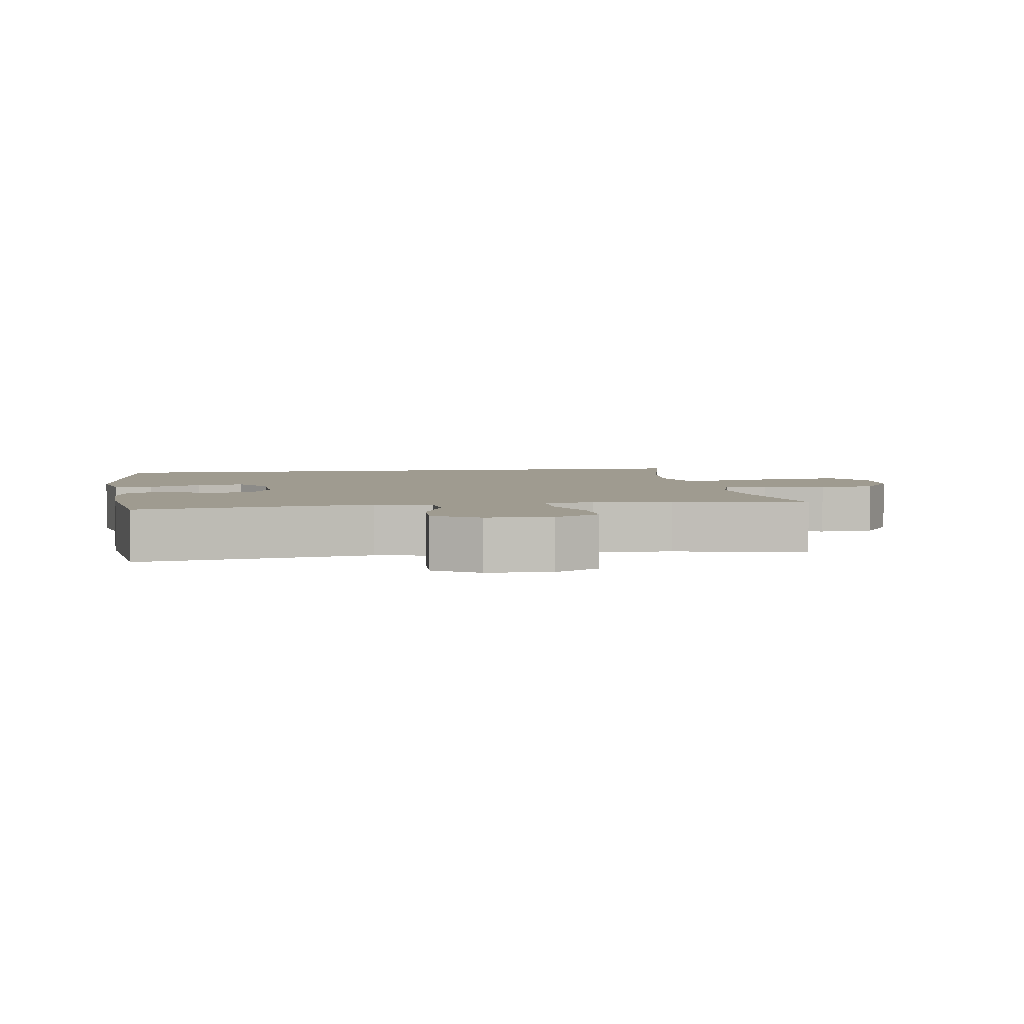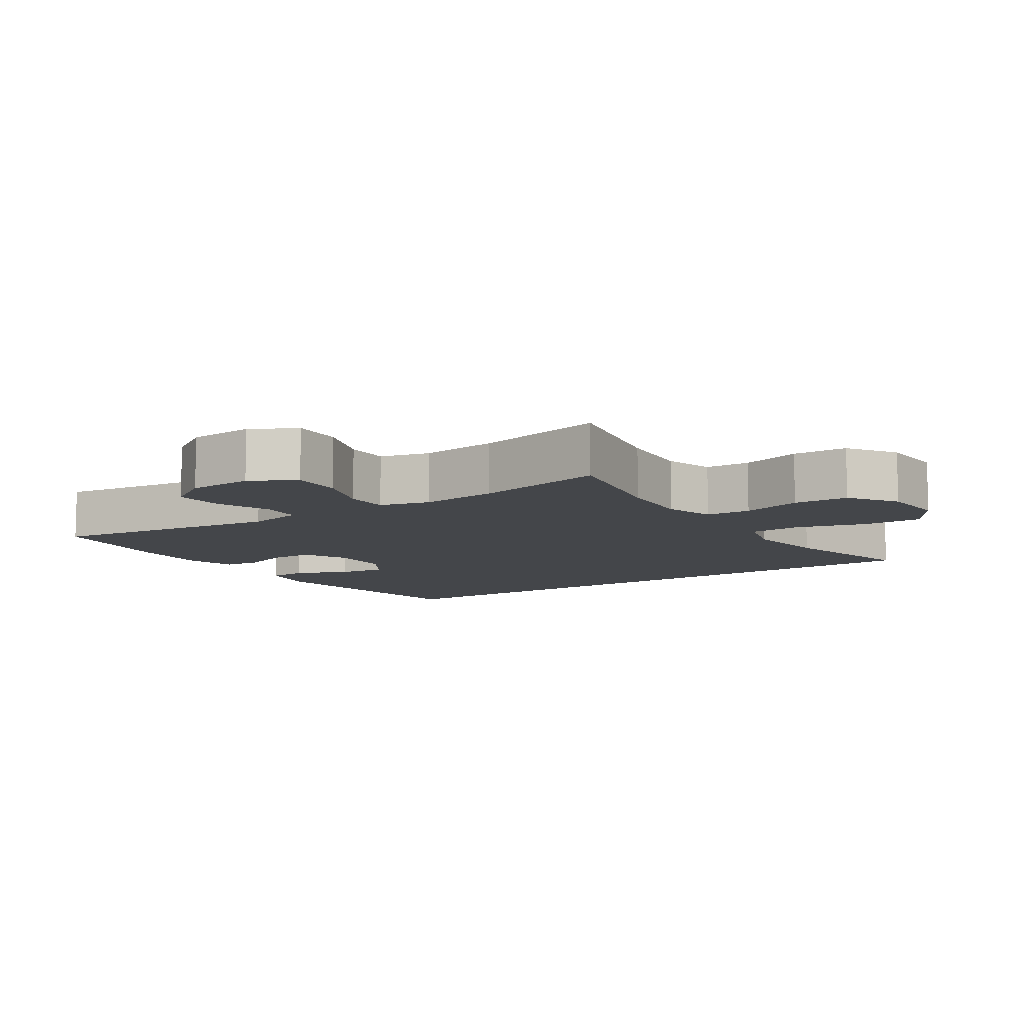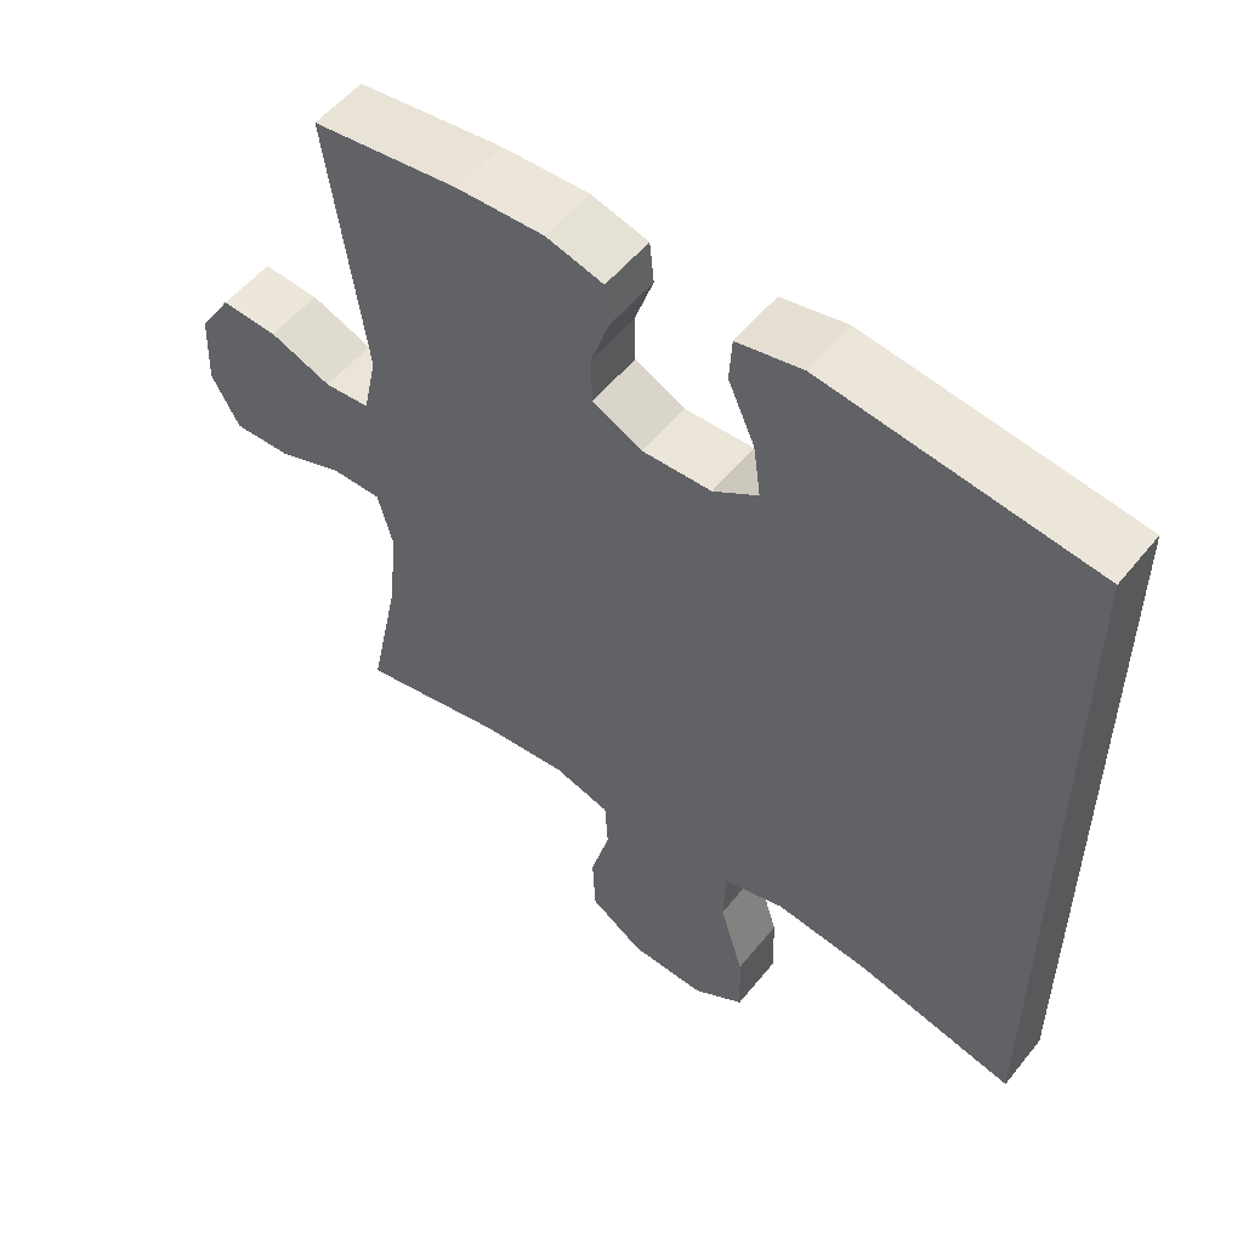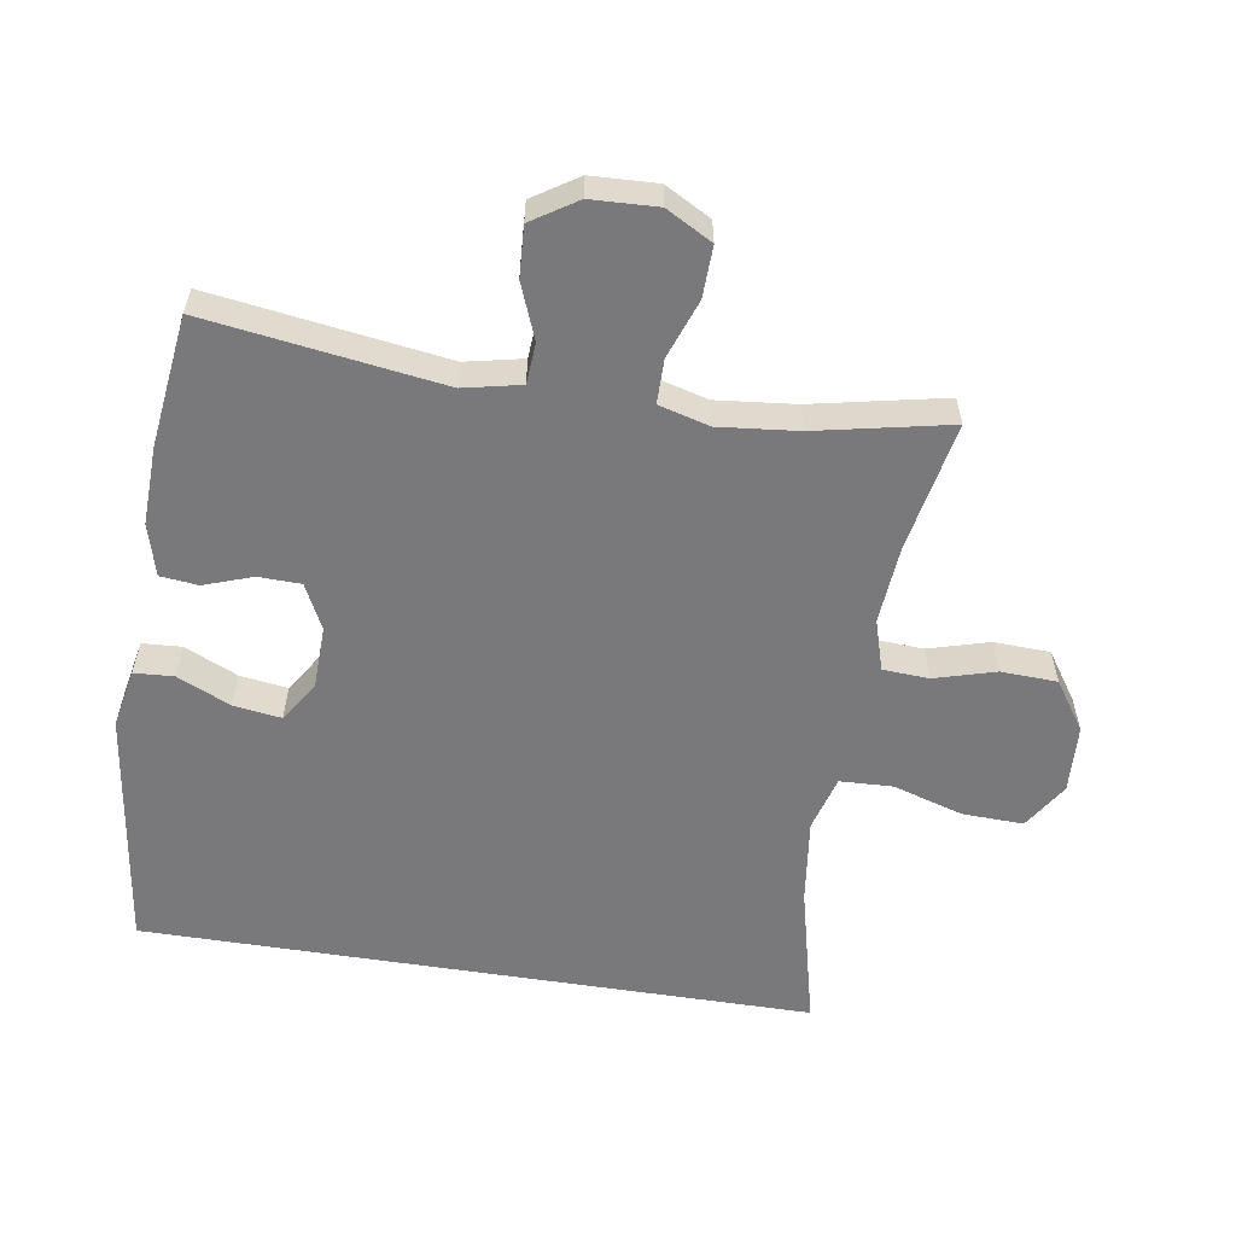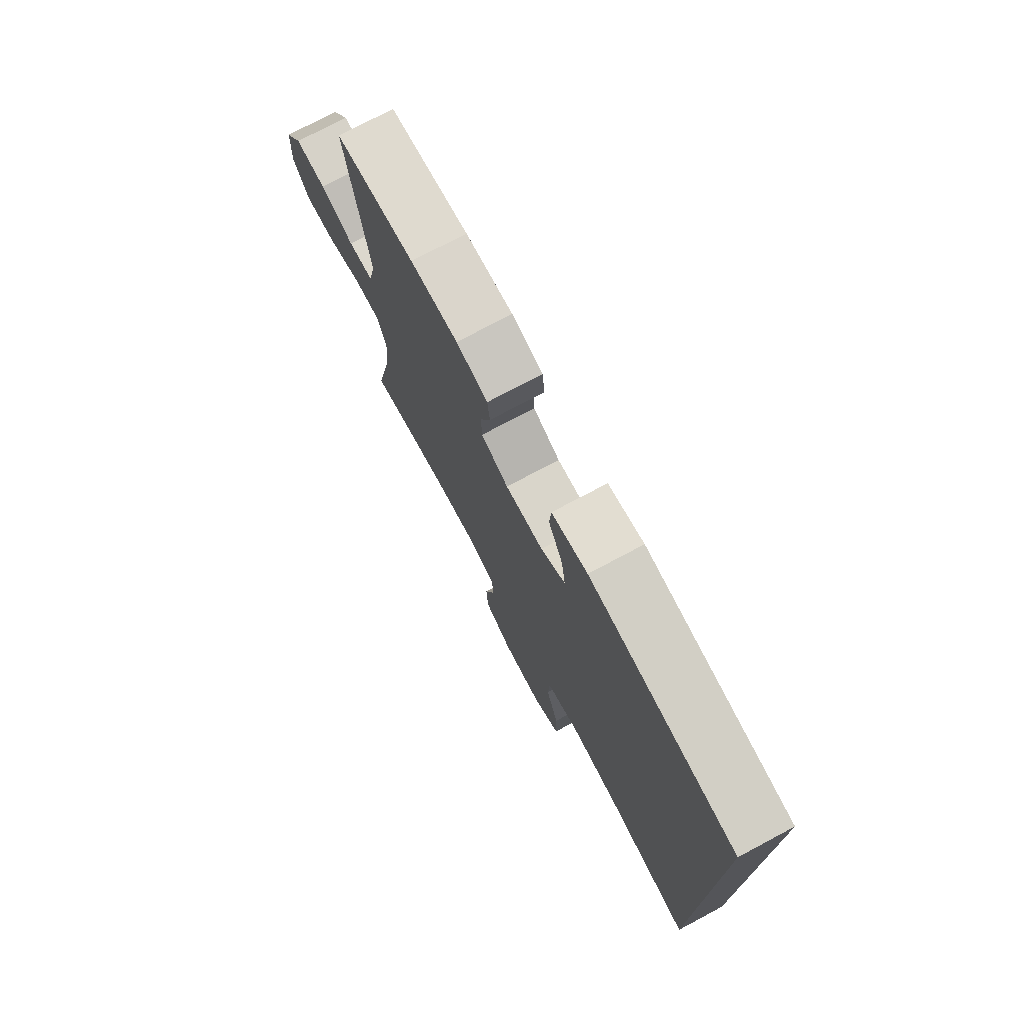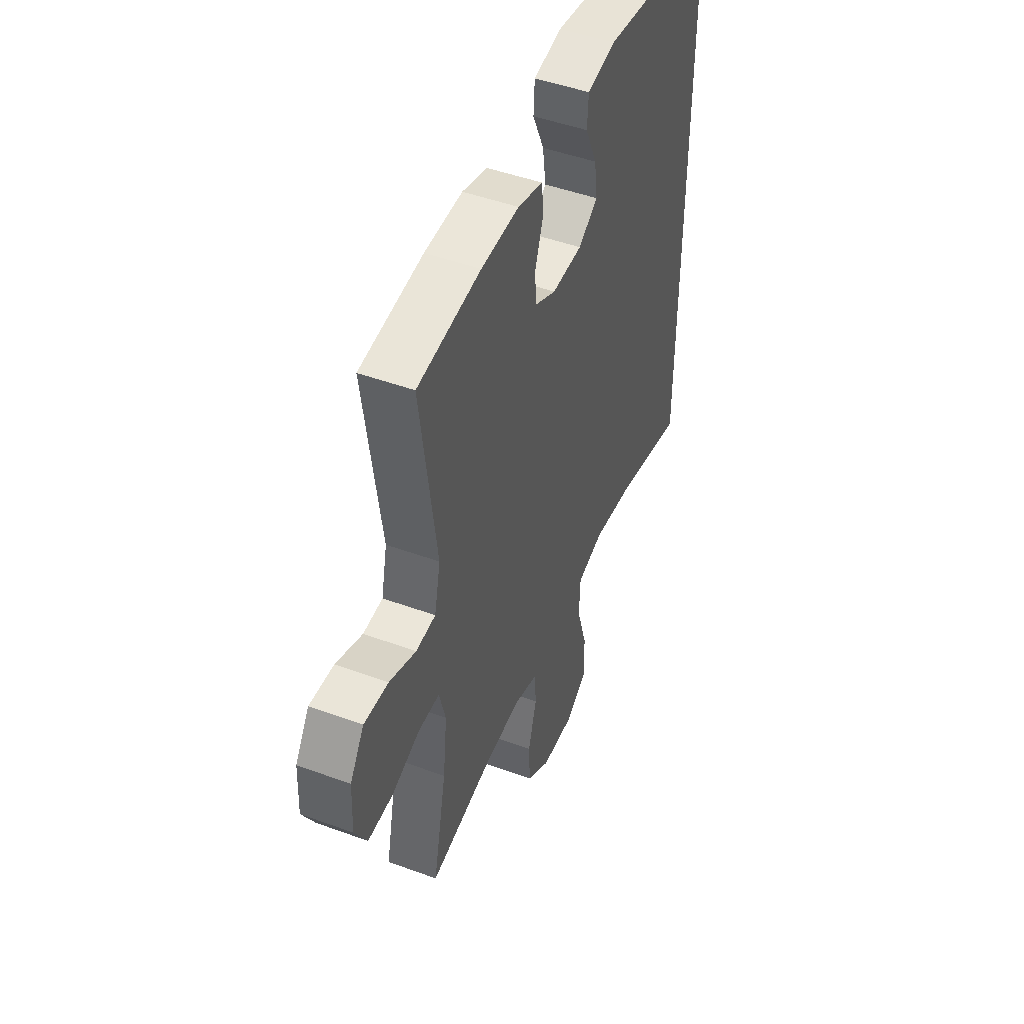
<metadata>
{"format":"obj","ext":"obj","renderer":"f3d","projection":"perspective","resolution":1024,"background":"white","views":[{"elev":4.1,"azim":80.8,"up":"+Y"},{"elev":-9.5,"azim":123.8,"up":"+Y"},{"elev":53.6,"azim":-142.1,"up":"+Z"},{"elev":-57.9,"azim":81.0,"up":"+Y"},{"elev":75.6,"azim":-118.0,"up":"+Z"},{"elev":47.7,"azim":112.4,"up":"+Z"}]}
</metadata>
<code>
o path10242
v 0.435 0.0375 -0.2711
v 0.4228 0.0375 -0.1524
v 0.4431 0.0375 -0.0767
v 0.5094 0.0375 -0.07641
v 0.5976 0.0375 -0.1083
v 0.6742 0.0375 -0.1105
v 0.7119 0.0375 -0.04158
v 0.7076 0.0375 0.05749
v 0.6641 0.0375 0.125
v 0.5886 0.0375 0.1206
v 0.5059 0.0375 0.08794
v 0.445 0.0375 0.09221
v 0.4266 0.0375 0.1783
v 0.4764 0.0375 0.5312
v 0.2807 0.0375 0.5556
v 0.1632 0.0375 0.5595
v 0.0859 0.0375 0.5381
v 0.07995 0.0375 0.4818
v 0.1052 0.0375 0.409
v 0.1036 0.0375 0.3453
v 0.03664 0.0375 0.312
v -0.05655 0.0375 0.3144
v -0.1172 0.0375 0.3532
v -0.1072 0.0375 0.4246
v -0.07127 0.0375 0.5044
v -0.0749 0.0375 0.5635
v -0.163 0.0375 0.5811
v -0.5253 0.0375 0.5312
v -0.5253 0.0375 -0.4707
v -0.312 0.0375 -0.4192
v -0.1847 0.0375 -0.4033
v -0.1022 0.0375 -0.4266
v -0.09901 0.0375 -0.5054
v -0.1308 0.0375 -0.6106
v -0.1338 0.0375 -0.7016
v -0.06474 0.0375 -0.7457
v 0.03646 0.0375 -0.7403
v 0.1092 0.0375 -0.6909
v 0.1128 0.0375 -0.6069
v 0.08678 0.0375 -0.5152
v 0.09084 0.0375 -0.4468
v 0.1664 0.0375 -0.4239
v 0.2824 0.0375 -0.4334
v 0.4764 0.0375 -0.4707
v 0.435 -0.0375 -0.2711
v 0.4228 -0.0375 -0.1524
v 0.4431 -0.0375 -0.0767
v 0.5094 -0.0375 -0.07641
v 0.5976 -0.0375 -0.1083
v 0.6742 -0.0375 -0.1105
v 0.7119 -0.0375 -0.04158
v 0.7076 -0.0375 0.05749
v 0.6641 -0.0375 0.125
v 0.5886 -0.0375 0.1206
v 0.5059 -0.0375 0.08794
v 0.445 -0.0375 0.09221
v 0.4266 -0.0375 0.1783
v 0.4764 -0.0375 0.5312
v 0.2807 -0.0375 0.5556
v 0.1632 -0.0375 0.5595
v 0.0859 -0.0375 0.5381
v 0.07995 -0.0375 0.4818
v 0.1052 -0.0375 0.409
v 0.1036 -0.0375 0.3453
v 0.03664 -0.0375 0.312
v -0.05655 -0.0375 0.3144
v -0.1172 -0.0375 0.3532
v -0.1072 -0.0375 0.4246
v -0.07127 -0.0375 0.5044
v -0.0749 -0.0375 0.5635
v -0.163 -0.0375 0.5811
v -0.5253 -0.0375 0.5312
v -0.5253 -0.0375 -0.4707
v -0.312 -0.0375 -0.4192
v -0.1847 -0.0375 -0.4033
v -0.1022 -0.0375 -0.4266
v -0.09901 -0.0375 -0.5054
v -0.1308 -0.0375 -0.6106
v -0.1338 -0.0375 -0.7016
v -0.06474 -0.0375 -0.7457
v 0.03646 -0.0375 -0.7403
v 0.1092 -0.0375 -0.6909
v 0.1128 -0.0375 -0.6069
v 0.08678 -0.0375 -0.5152
v 0.09084 -0.0375 -0.4468
v 0.1664 -0.0375 -0.4239
v 0.2824 -0.0375 -0.4334
v 0.4764 -0.0375 -0.4707
v 0.6742 0.0375 -0.1105
v 0.6742 0.0375 -0.1105
v 0.7119 0.0375 -0.04158
v 0.7076 0.0375 0.05749
v 0.6641 0.0375 0.125
v 0.6641 0.0375 0.125
v 0.5976 0.0375 -0.1083
v 0.5886 0.0375 0.1206
v 0.5094 0.0375 -0.07641
v 0.5059 0.0375 0.08794
v 0.4431 0.0375 -0.0767
v 0.4431 0.0375 -0.0767
v 0.445 0.0375 0.09221
v 0.445 0.0375 0.09221
v 0.4764 0.0375 -0.4707
v 0.4764 0.0375 -0.4707
v 0.435 0.0375 -0.2711
v 0.4266 0.0375 0.1783
v 0.4228 0.0375 -0.1524
v 0.4764 0.0375 0.5312
v 0.4764 0.0375 0.5312
v 0.2824 0.0375 -0.4334
v 0.2807 0.0375 0.5556
v 0.1664 0.0375 -0.4239
v 0.1632 0.0375 0.5595
v 0.09084 0.0375 -0.4468
v 0.09084 0.0375 -0.4468
v 0.0859 0.0375 0.5381
v 0.0859 0.0375 0.5381
v 0.1092 0.0375 -0.6909
v 0.1128 0.0375 -0.6069
v 0.08678 0.0375 -0.5152
v 0.03646 0.0375 -0.7403
v 0.1052 0.0375 0.409
v 0.1036 0.0375 0.3453
v 0.1036 0.0375 0.3453
v 0.07995 0.0375 0.4818
v 0.03664 0.0375 0.312
v -0.05655 0.0375 0.3144
v -0.06474 0.0375 -0.7457
v -0.1172 0.0375 0.3532
v -0.1172 0.0375 0.3532
v -0.1338 0.0375 -0.7016
v -0.1072 0.0375 0.4246
v -0.07127 0.0375 0.5044
v -0.0749 0.0375 0.5635
v -0.0749 0.0375 0.5635
v -0.163 0.0375 0.5811
v -0.1308 0.0375 -0.6106
v -0.09901 0.0375 -0.5054
v -0.1022 0.0375 -0.4266
v -0.1022 0.0375 -0.4266
v -0.1847 0.0375 -0.4033
v -0.312 0.0375 -0.4192
v -0.5253 0.0375 -0.4707
v -0.5253 0.0375 -0.4707
v -0.5253 0.0375 0.5312
v -0.5253 0.0375 0.5312
v 0.6742 -0.0375 -0.1105
v 0.6742 -0.0375 -0.1105
v 0.7119 -0.0375 -0.04158
v 0.7076 -0.0375 0.05749
v 0.6641 -0.0375 0.125
v 0.6641 -0.0375 0.125
v 0.5976 -0.0375 -0.1083
v 0.5886 -0.0375 0.1206
v 0.5094 -0.0375 -0.07641
v 0.5059 -0.0375 0.08794
v 0.4431 -0.0375 -0.0767
v 0.4431 -0.0375 -0.0767
v 0.445 -0.0375 0.09221
v 0.445 -0.0375 0.09221
v 0.4764 -0.0375 -0.4707
v 0.4764 -0.0375 -0.4707
v 0.435 -0.0375 -0.2711
v 0.4266 -0.0375 0.1783
v 0.4228 -0.0375 -0.1524
v 0.4764 -0.0375 0.5312
v 0.4764 -0.0375 0.5312
v 0.2824 -0.0375 -0.4334
v 0.2807 -0.0375 0.5556
v 0.1664 -0.0375 -0.4239
v 0.1632 -0.0375 0.5595
v 0.09084 -0.0375 -0.4468
v 0.09084 -0.0375 -0.4468
v 0.0859 -0.0375 0.5381
v 0.0859 -0.0375 0.5381
v 0.1092 -0.0375 -0.6909
v 0.1128 -0.0375 -0.6069
v 0.08678 -0.0375 -0.5152
v 0.03646 -0.0375 -0.7403
v 0.1052 -0.0375 0.409
v 0.1036 -0.0375 0.3453
v 0.1036 -0.0375 0.3453
v 0.07995 -0.0375 0.4818
v 0.03664 -0.0375 0.312
v -0.05655 -0.0375 0.3144
v -0.06474 -0.0375 -0.7457
v -0.1172 -0.0375 0.3532
v -0.1172 -0.0375 0.3532
v -0.1338 -0.0375 -0.7016
v -0.1072 -0.0375 0.4246
v -0.07127 -0.0375 0.5044
v -0.0749 -0.0375 0.5635
v -0.0749 -0.0375 0.5635
v -0.163 -0.0375 0.5811
v -0.1308 -0.0375 -0.6106
v -0.09901 -0.0375 -0.5054
v -0.1022 -0.0375 -0.4266
v -0.1022 -0.0375 -0.4266
v -0.1847 -0.0375 -0.4033
v -0.312 -0.0375 -0.4192
v -0.5253 -0.0375 -0.4707
v -0.5253 -0.0375 -0.4707
v -0.5253 -0.0375 0.5312
v -0.5253 -0.0375 0.5312
f 186 195 189
f 153 150 154
f 190 191 194
f 156 155 154
f 157 184 165
f 184 197 170
f 159 184 157
f 197 185 199
f 169 181 164
f 164 184 159
f 199 185 200
f 172 196 178
f 159 157 156
f 203 187 190
f 153 154 155
f 169 180 181
f 172 197 196
f 165 184 170
f 165 170 163
f 197 184 185
f 177 179 176
f 169 164 166
f 163 170 168
f 151 154 150
f 155 156 157
f 149 150 153
f 203 200 187
f 185 187 200
f 177 195 179
f 147 149 153
f 200 203 201
f 203 190 194
f 163 168 161
f 174 183 171
f 179 195 186
f 171 180 169
f 170 197 172
f 178 195 177
f 195 178 196
f 194 191 192
f 164 181 184
f 180 171 183
f 90 7 51 148
f 7 8 52 51
f 8 94 152 52
f 5 6 50 49
f 9 10 54 53
f 4 5 49 48
f 10 11 55 54
f 100 4 48 158
f 11 102 160 55
f 104 1 45 162
f 12 13 57 56
f 2 3 47 46
f 13 109 167 57
f 1 2 46 45
f 43 44 88 87
f 14 15 59 58
f 42 43 87 86
f 15 16 60 59
f 115 42 86 173
f 16 117 175 60
f 38 39 83 82
f 39 40 84 83
f 37 38 82 81
f 19 124 182 63
f 18 19 63 62
f 17 18 62 61
f 20 21 65 64
f 40 41 85 84
f 21 22 66 65
f 36 37 81 80
f 22 130 188 66
f 35 36 80 79
f 24 25 69 68
f 25 135 193 69
f 26 27 71 70
f 34 35 79 78
f 33 34 78 77
f 140 33 77 198
f 31 32 76 75
f 23 24 68 67
f 30 31 75 74
f 144 30 74 202
f 146 29 73 204
f 27 28 72 71
f 128 131 137
f 95 96 92
f 132 136 133
f 98 96 97
f 99 107 126
f 126 112 139
f 101 99 126
f 139 141 127
f 111 106 123
f 106 101 126
f 141 142 127
f 114 120 138
f 101 98 99
f 145 132 129
f 95 97 96
f 111 123 122
f 114 138 139
f 107 112 126
f 107 105 112
f 139 127 126
f 119 118 121
f 111 108 106
f 105 110 112
f 93 92 96
f 97 99 98
f 91 95 92
f 145 129 142
f 127 142 129
f 119 121 137
f 89 95 91
f 142 143 145
f 145 136 132
f 105 103 110
f 116 113 125
f 121 128 137
f 113 111 122
f 112 114 139
f 120 119 137
f 137 138 120
f 136 134 133
f 106 126 123
f 122 125 113

</code>
